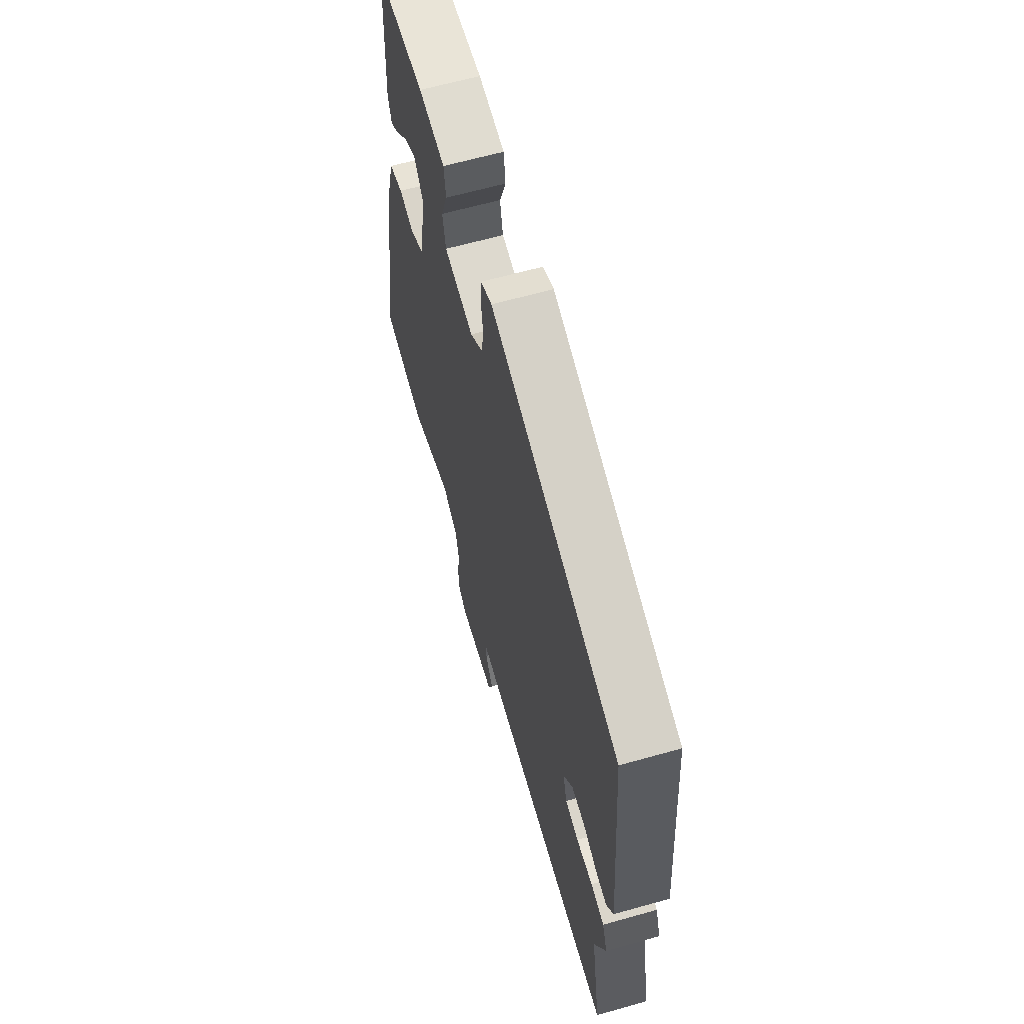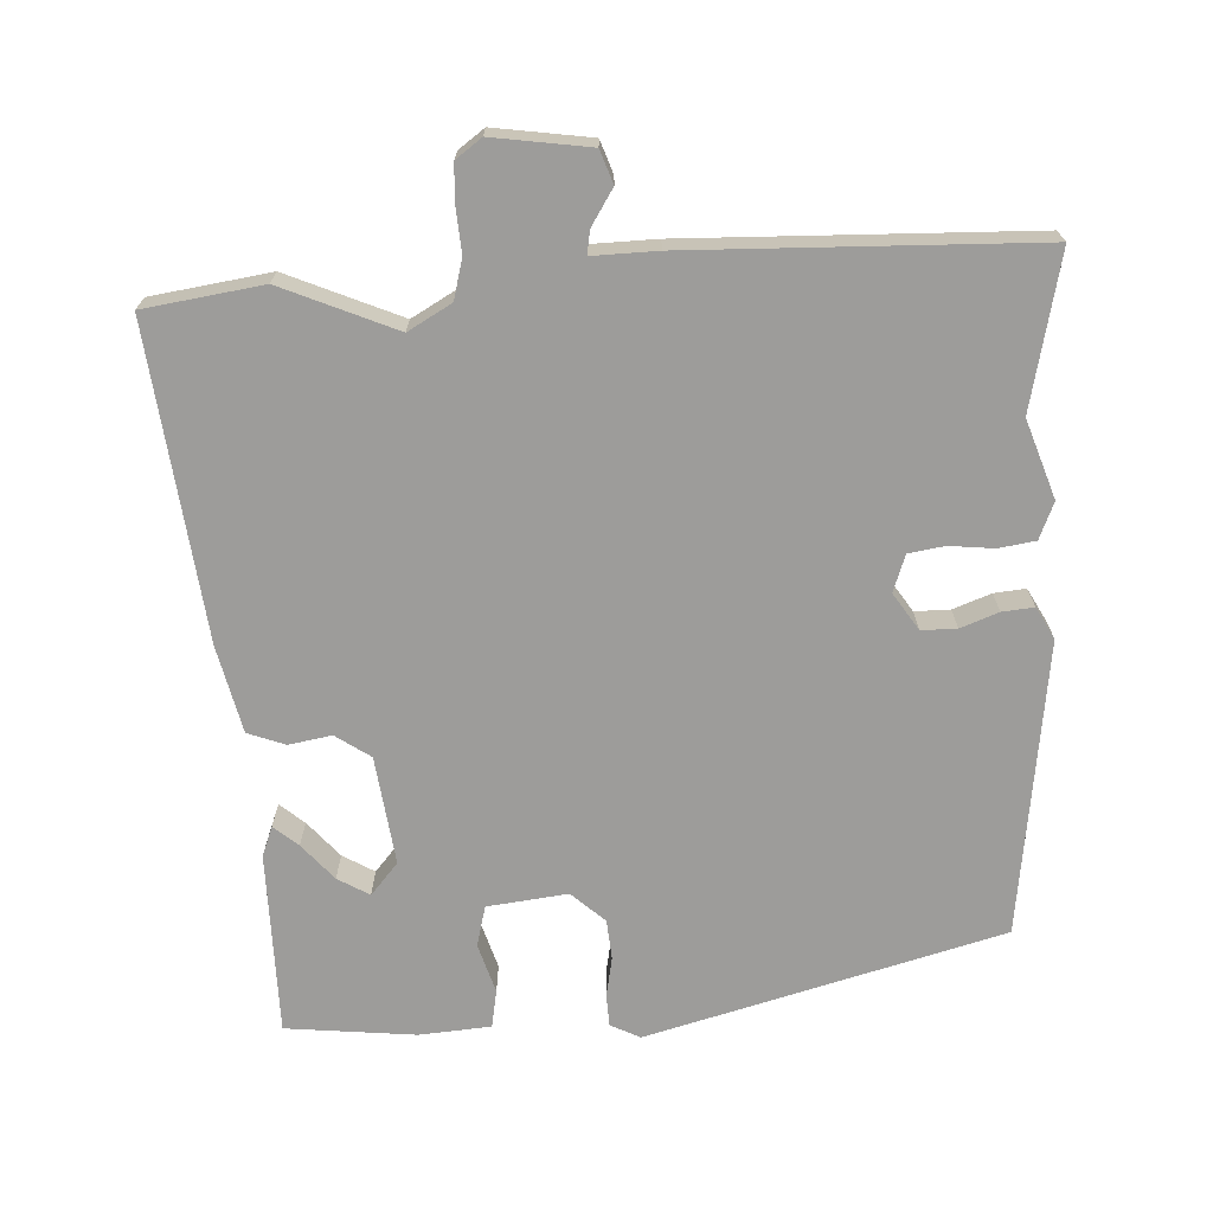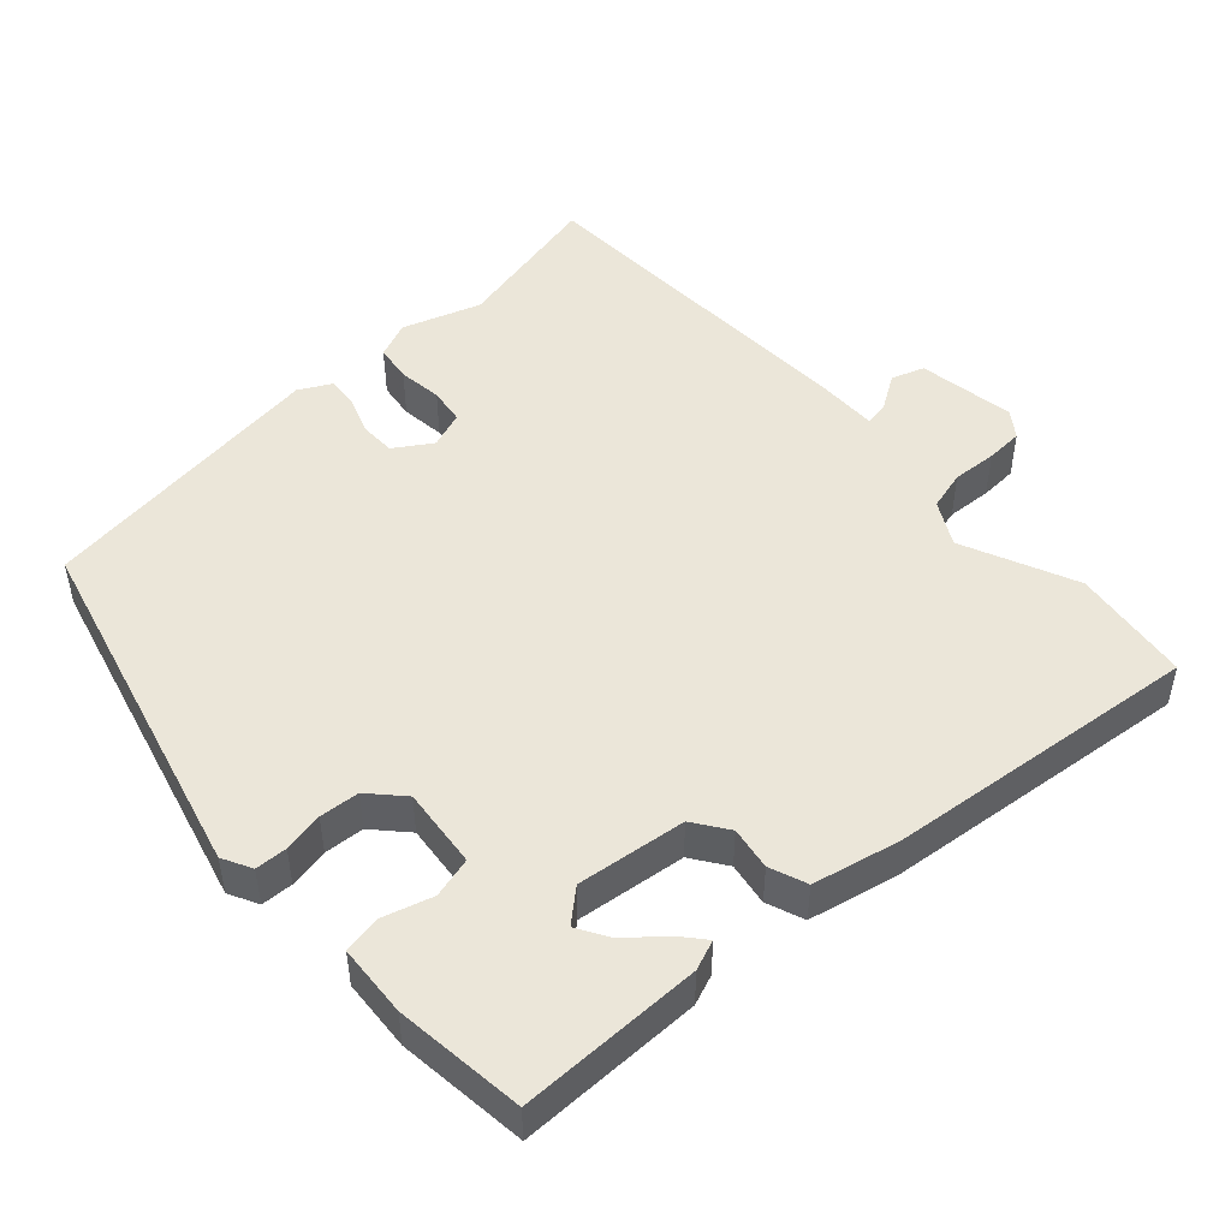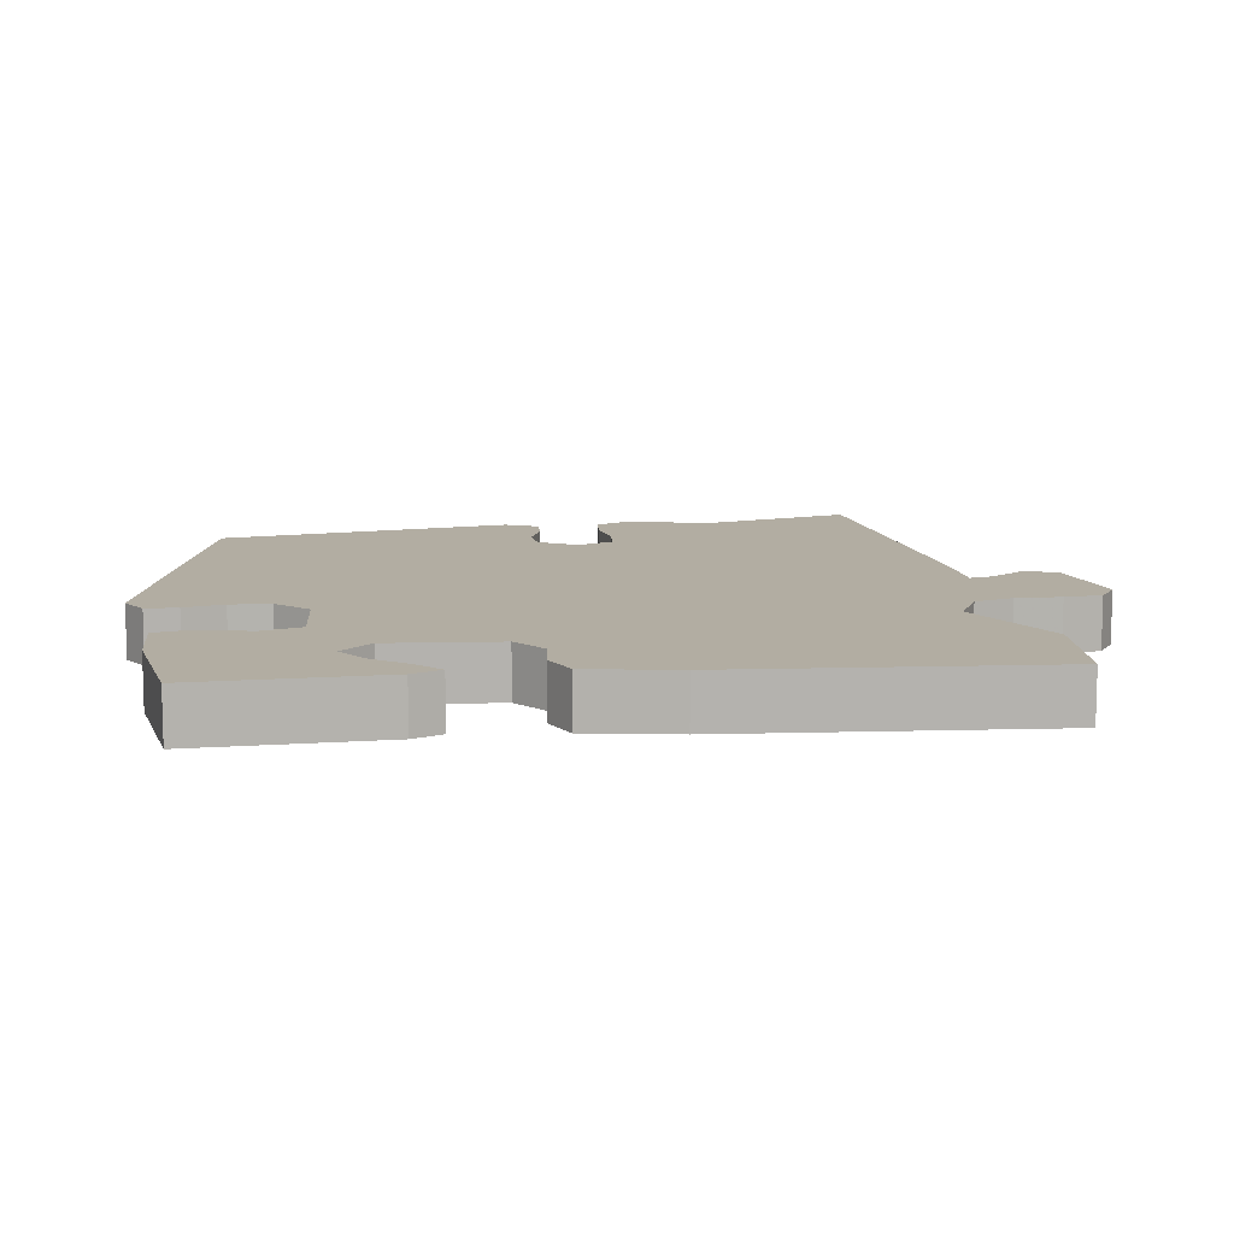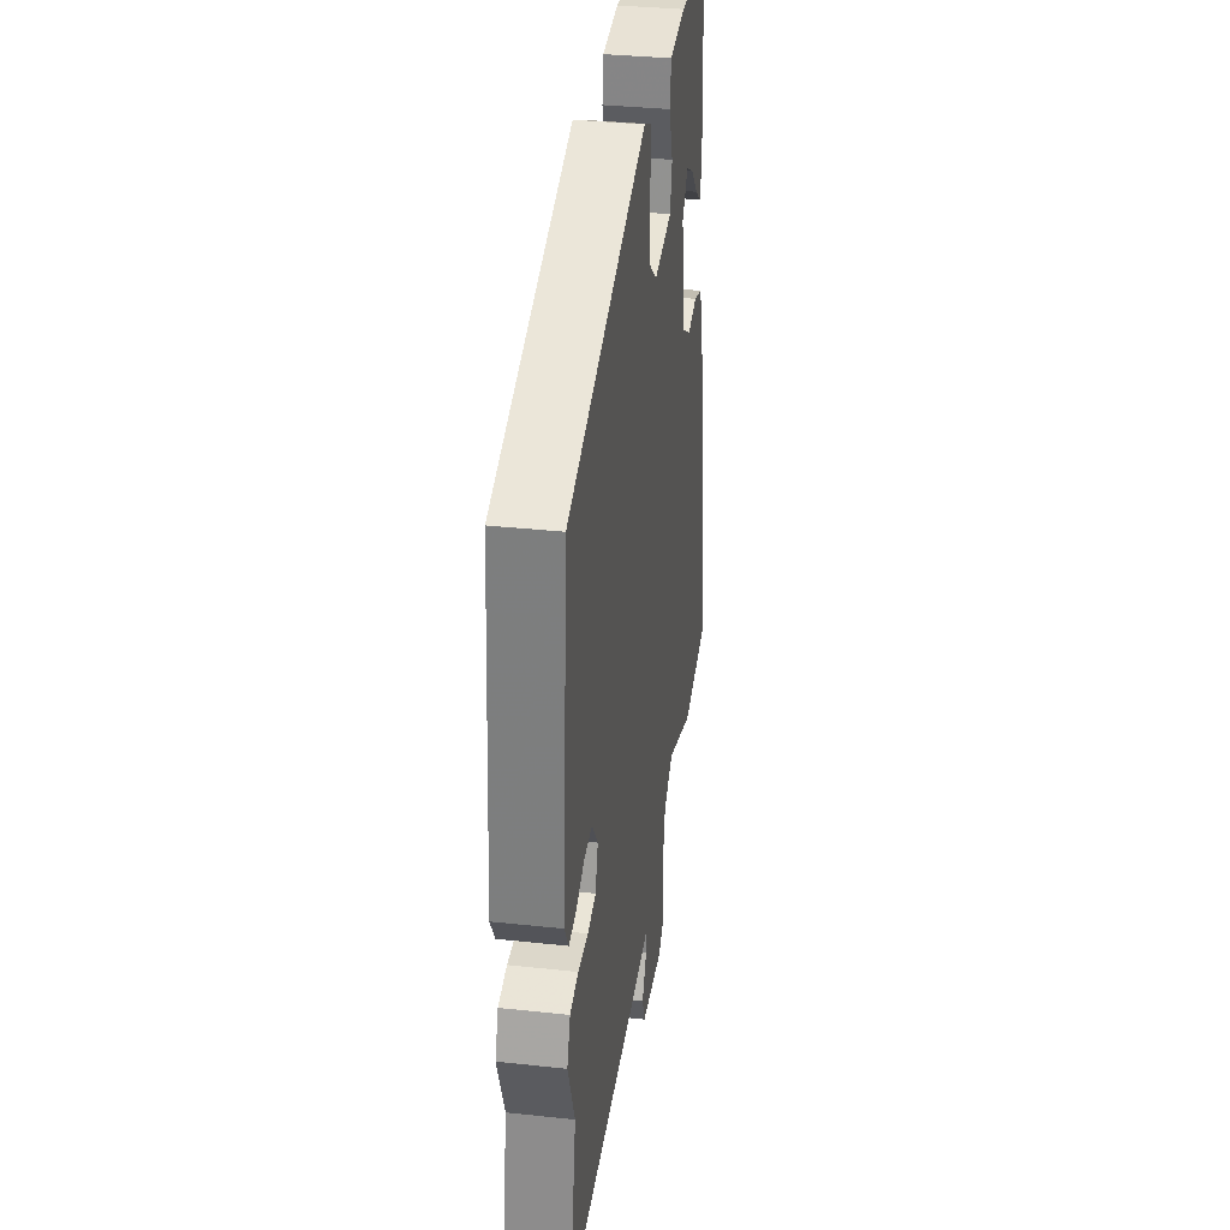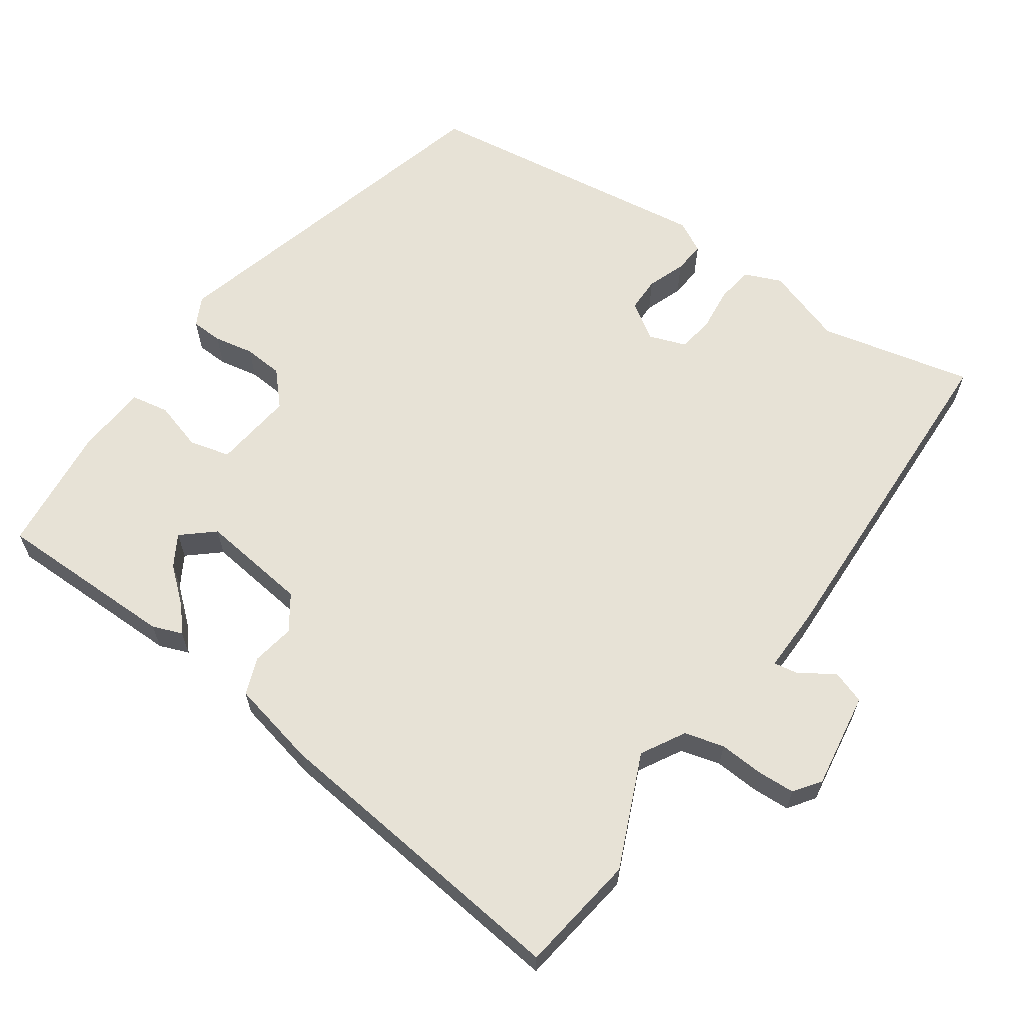
<metadata>
{"format":"obj","ext":"obj","renderer":"f3d","projection":"perspective","resolution":1024,"background":"white","views":[{"elev":63.5,"azim":-105.9,"up":"+Z"},{"elev":-70.1,"azim":-179.6,"up":"+Y"},{"elev":48.5,"azim":44.6,"up":"+Y"},{"elev":10.6,"azim":76.9,"up":"+Y"},{"elev":34.3,"azim":-81.7,"up":"+Z"},{"elev":62.9,"azim":122.3,"up":"+Y"}]}
</metadata>
<code>
v -0.488 0.07 0.363
v 0 0.07 0.517
v 0.042 0.07 0.498
v 0.046 0.07 0.454
v 0.038 0.07 0.398
v 0.045 0.07 0.343
v 0.093 0.07 0.303
v 0.204 0.07 0.321
v 0.216 0.07 0.378
v 0.192 0.07 0.446
v 0.199 0.07 0.499
v 0.298 0.07 0.511
v 0.479 0.07 0.5
v 0.492 0.07 0.246
v 0.478 0.07 0.204
v 0.443 0.07 0.231
v 0.398 0.07 0.279
v 0.353 0.07 0.303
v 0.317 0.07 0.257
v 0.343 0.07 0.107
v 0.393 0.07 0.076
v 0.452 0.07 0.089
v 0.505 0.07 0.072
v 0.538 0.07 -0.048
v 0.607 0.07 -0.48
v 0.443 0.07 -0.511
v 0.282 0.07 -0.45
v 0.223 0.07 -0.487
v 0.211 0.07 -0.543
v 0.218 0.07 -0.605
v 0.218 0.07 -0.657
v 0.183 0.07 -0.685
v 0.047 0.07 -0.671
v 0.029 0.07 -0.626
v 0.058 0.07 -0.575
v 0.062 0.07 -0.542
v -0.028 0.07 -0.548
v -0.51 0.07 -0.555
v -0.472 0.07 -0.339
v -0.514 0.07 -0.232
v -0.495 0.07 -0.18
v -0.444 0.07 -0.17
v -0.382 0.07 -0.174
v -0.332 0.07 -0.164
v -0.316 0.07 -0.112
v -0.352 0.07 -0.062
v -0.401 0.07 -0.064
v -0.453 0.07 -0.086
v -0.497 0.07 -0.092
v -0.523 0.07 -0.049
v -0.488 0 0.363
v 0 0 0.517
v 0.042 0 0.498
v 0.046 0 0.454
v 0.038 0 0.398
v 0.045 0 0.343
v 0.093 0 0.303
v 0.204 0 0.321
v 0.216 0 0.378
v 0.192 0 0.446
v 0.199 0 0.499
v 0.298 0 0.511
v 0.479 0 0.5
v 0.492 0 0.246
v 0.478 0 0.204
v 0.443 0 0.231
v 0.398 0 0.279
v 0.353 0 0.303
v 0.317 0 0.257
v 0.343 0 0.107
v 0.393 0 0.076
v 0.452 0 0.089
v 0.505 0 0.072
v 0.538 0 -0.048
v 0.607 0 -0.48
v 0.443 0 -0.511
v 0.282 0 -0.45
v 0.223 0 -0.487
v 0.211 0 -0.543
v 0.218 0 -0.605
v 0.218 0 -0.657
v 0.183 0 -0.685
v 0.047 0 -0.671
v 0.029 0 -0.626
v 0.058 0 -0.575
v 0.062 0 -0.542
v -0.028 0 -0.548
v -0.51 0 -0.555
v -0.472 0 -0.339
v -0.514 0 -0.232
v -0.495 0 -0.18
v -0.444 0 -0.17
v -0.382 0 -0.174
v -0.332 0 -0.164
v -0.316 0 -0.112
v -0.352 0 -0.062
v -0.401 0 -0.064
v -0.453 0 -0.086
v -0.497 0 -0.092
v -0.523 0 -0.049
f 47 48 49 50
f 46 47 50 1
f 45 46 1 2
f 44 45 2 3
f 40 41 42 43
f 39 40 43 44
f 36 37 38 39
f 36 39 44
f 32 33 34 35
f 32 35 36
f 29 30 31 32
f 29 32 36
f 28 29 36 44
f 24 25 26 27
f 21 22 23 24
f 20 21 24 27
f 19 20 27 28
f 14 15 16 17
f 14 17 18
f 13 14 18
f 12 13 18 19
f 9 10 11 12
f 8 9 12 19
f 44 3 4 5
f 44 5 6
f 28 44 6 7
f 7 8 19 28
f 100 99 98 97
f 51 100 97 96
f 52 51 96 95
f 53 52 95 94
f 93 92 91 90
f 94 93 90 89
f 89 88 87 86
f 94 89 86
f 85 84 83 82
f 86 85 82
f 82 81 80 79
f 86 82 79
f 94 86 79 78
f 77 76 75 74
f 74 73 72 71
f 77 74 71 70
f 78 77 70 69
f 67 66 65 64
f 68 67 64
f 68 64 63
f 69 68 63 62
f 62 61 60 59
f 69 62 59 58
f 55 54 53 94
f 56 55 94
f 57 56 94 78
f 78 69 58 57
f 1 51 52 2
f 2 52 53 3
f 3 53 54 4
f 4 54 55 5
f 5 55 56 6
f 6 56 57 7
f 7 57 58 8
f 8 58 59 9
f 9 59 60 10
f 10 60 61 11
f 11 61 62 12
f 12 62 63 13
f 13 63 64 14
f 14 64 65 15
f 15 65 66 16
f 16 66 67 17
f 17 67 68 18
f 18 68 69 19
f 19 69 70 20
f 20 70 71 21
f 21 71 72 22
f 22 72 73 23
f 23 73 74 24
f 24 74 75 25
f 25 75 76 26
f 26 76 77 27
f 27 77 78 28
f 28 78 79 29
f 29 79 80 30
f 30 80 81 31
f 31 81 82 32
f 32 82 83 33
f 33 83 84 34
f 34 84 85 35
f 35 85 86 36
f 36 86 87 37
f 37 87 88 38
f 38 88 89 39
f 39 89 90 40
f 40 90 91 41
f 41 91 92 42
f 42 92 93 43
f 43 93 94 44
f 44 94 95 45
f 45 95 96 46
f 46 96 97 47
f 47 97 98 48
f 48 98 99 49
f 49 99 100 50
f 50 100 51 1

</code>
